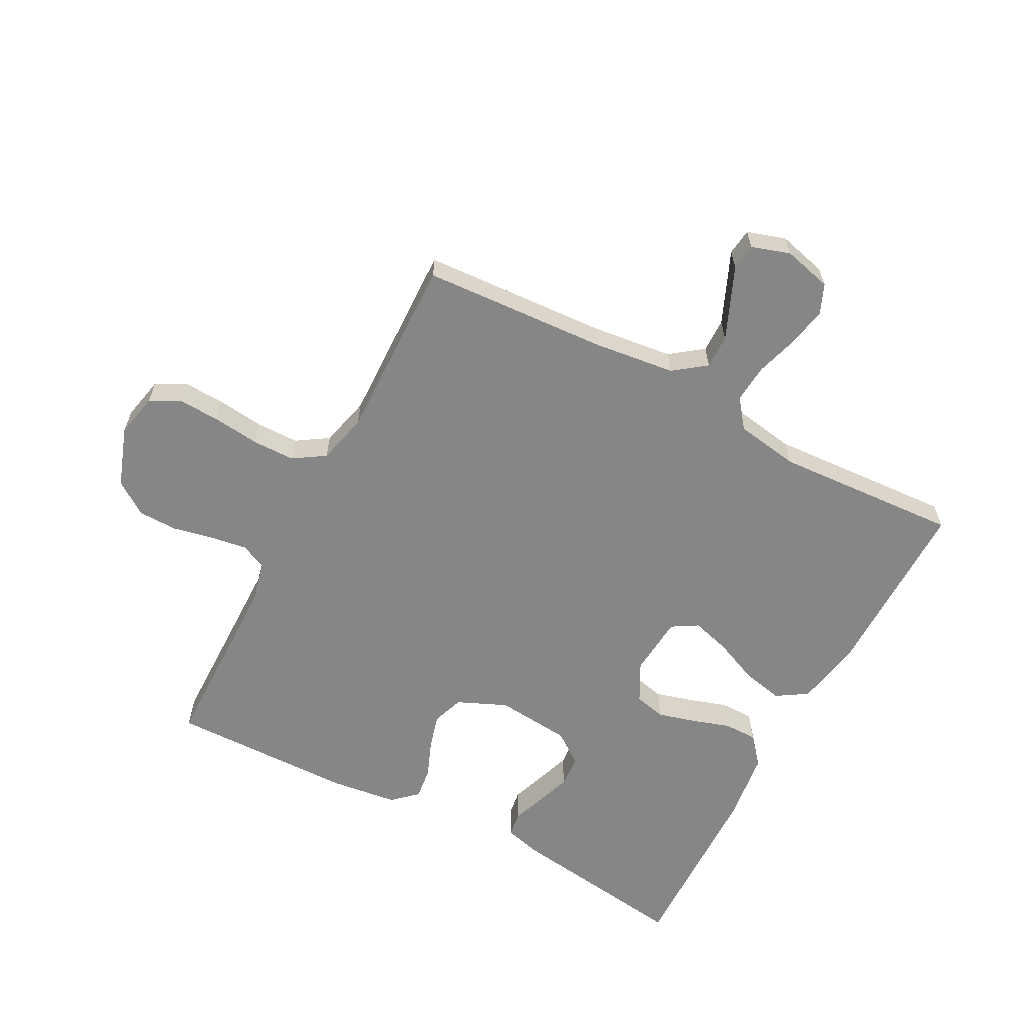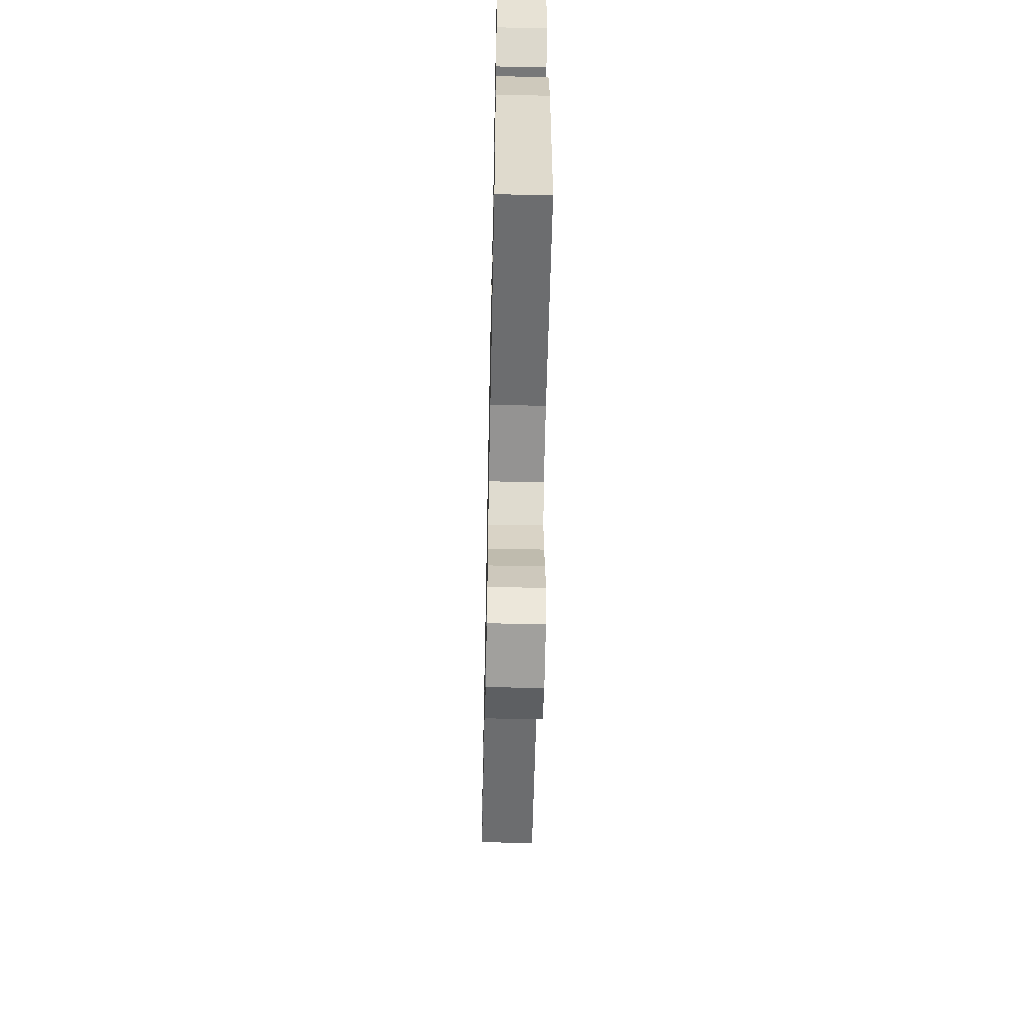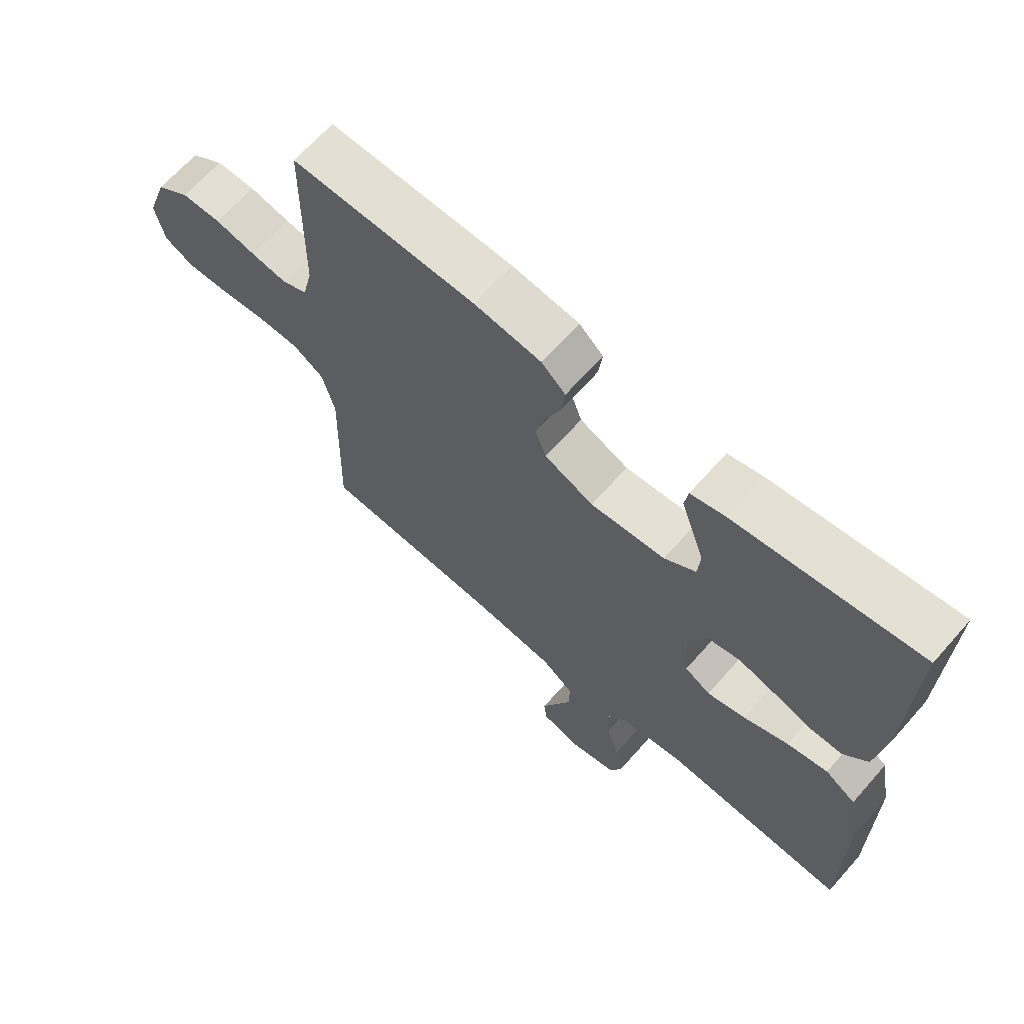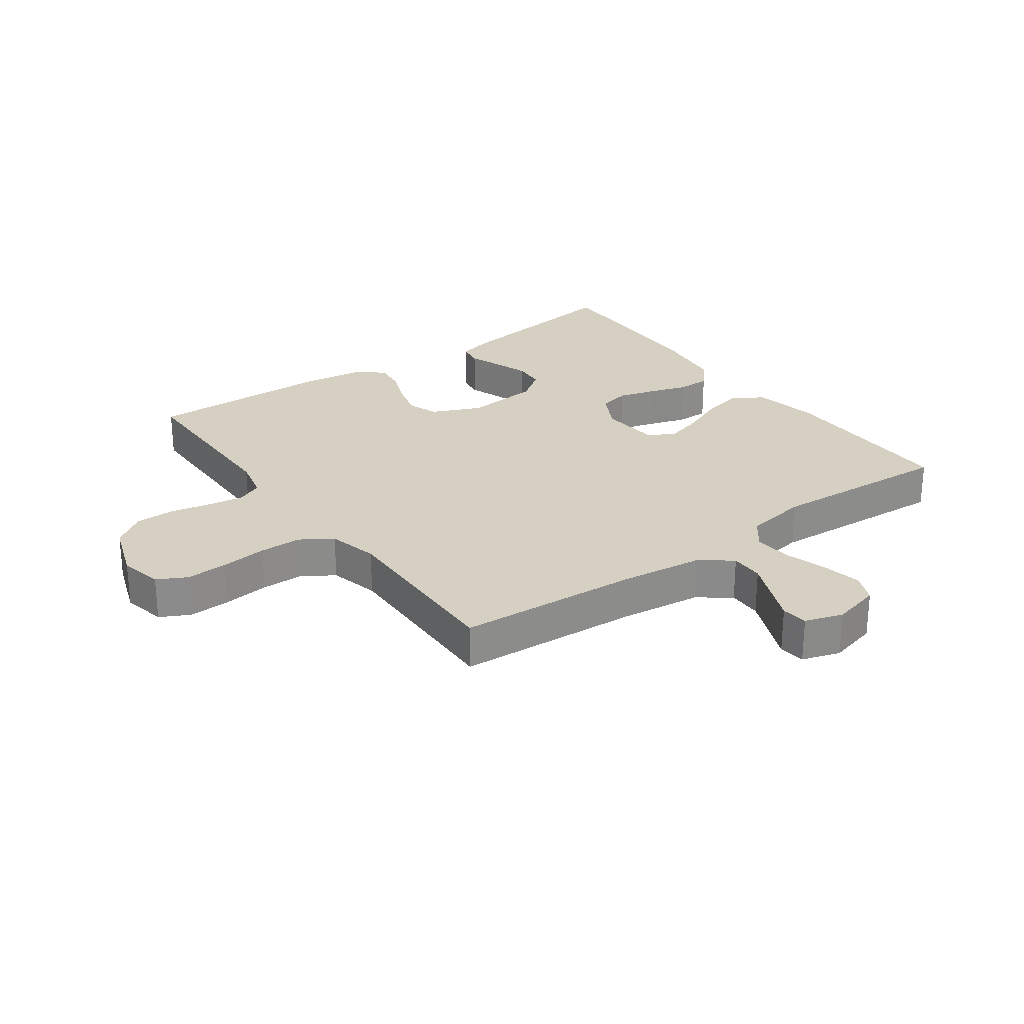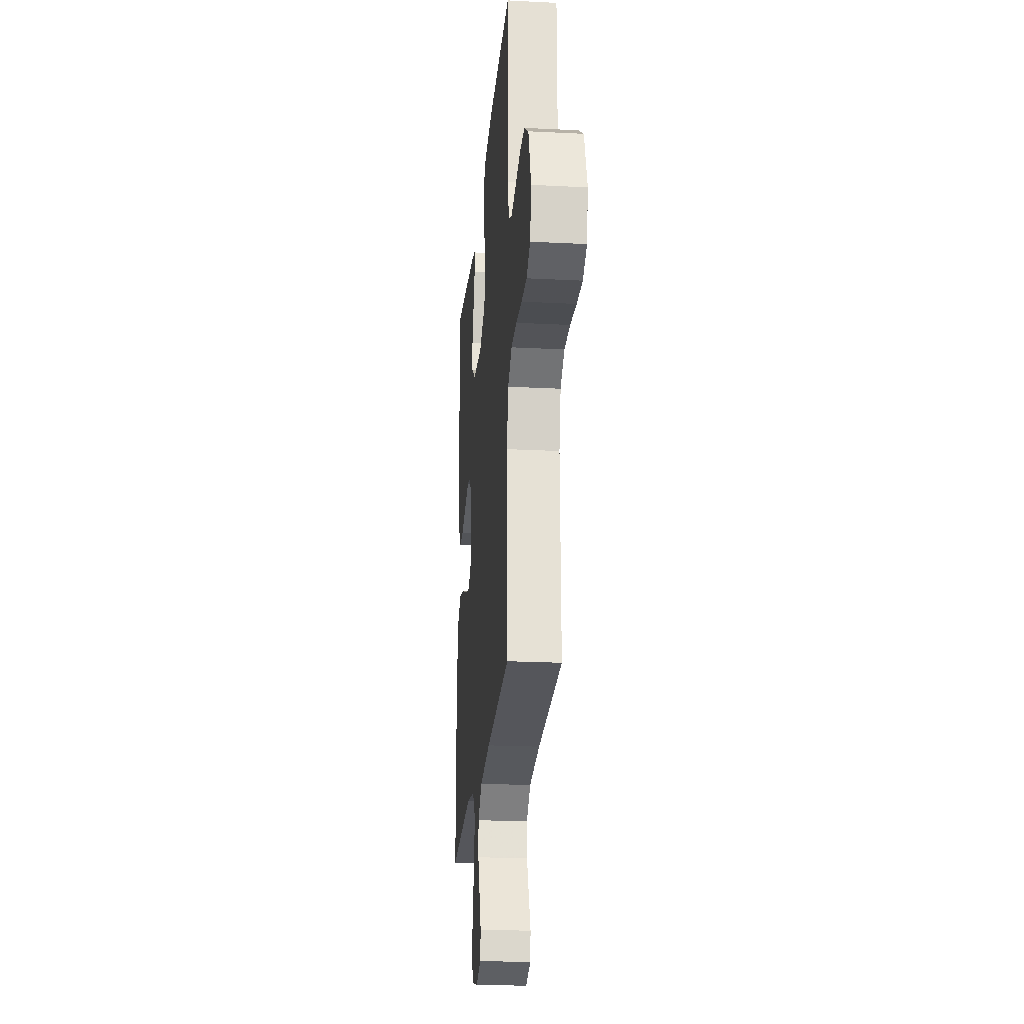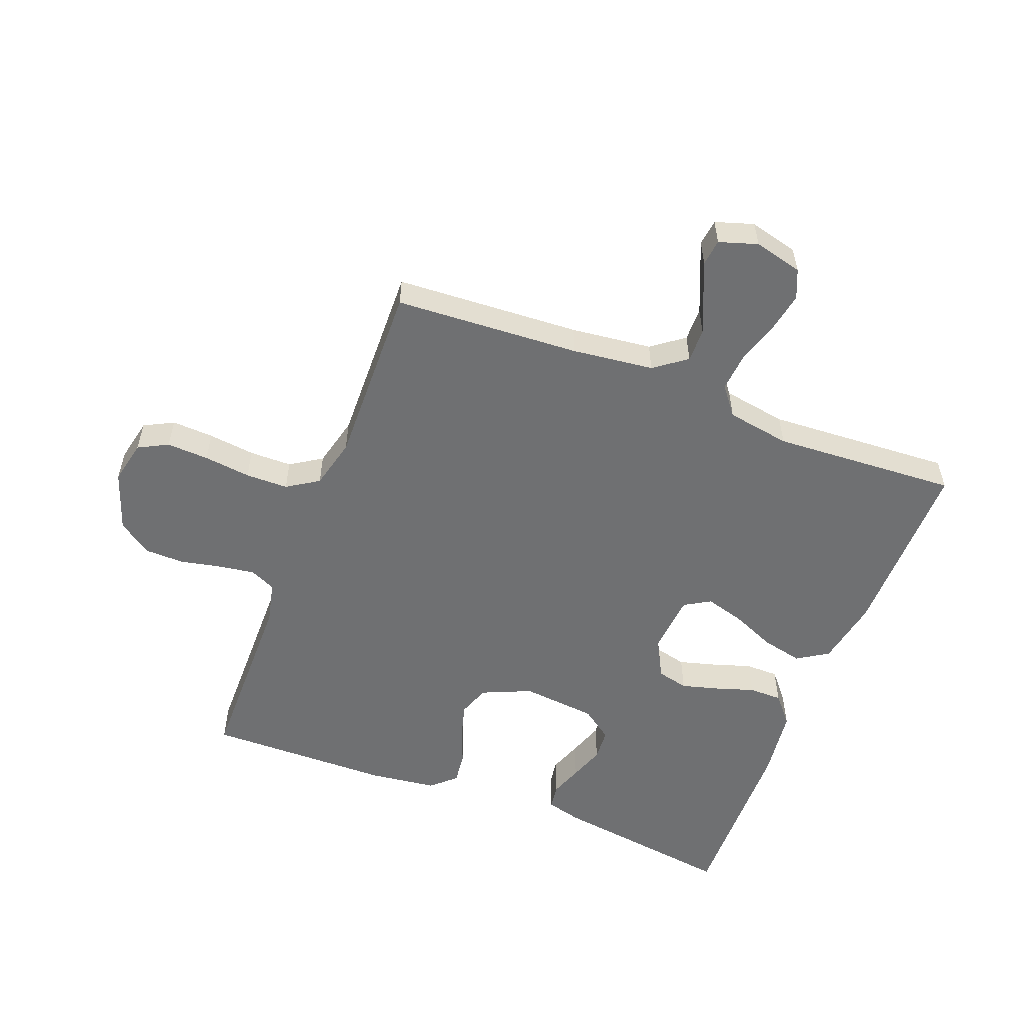
<metadata>
{"format":"obj","ext":"obj","renderer":"f3d","projection":"perspective","resolution":1024,"background":"white","views":[{"elev":-62.0,"azim":152.1,"up":"+Y"},{"elev":-57.4,"azim":-91.2,"up":"+Z"},{"elev":66.6,"azim":-138.5,"up":"+Z"},{"elev":26.5,"azim":144.2,"up":"+Y"},{"elev":-22.8,"azim":85.0,"up":"+Z"},{"elev":-54.9,"azim":158.8,"up":"+Y"}]}
</metadata>
<code>
v 0.5 0.07 -0.5
v 0.2 0.07 -0.518
v 0.068 0.07 -0.534
v 0.016 0.07 -0.573
v 0.017 0.07 -0.628
v 0.043 0.07 -0.689
v 0.067 0.07 -0.745
v 0.062 0.07 -0.788
v 0 0.07 -0.808
v -0.079 0.07 -0.788
v -0.099 0.07 -0.741
v -0.087 0.07 -0.677
v -0.066 0.07 -0.608
v -0.061 0.07 -0.545
v -0.097 0.07 -0.499
v -0.2 0.07 -0.482
v -0.5 0.07 -0.5
v -0.499 0.07 -0.2
v -0.479 0.07 -0.091
v -0.429 0.07 -0.059
v -0.362 0.07 -0.074
v -0.29 0.07 -0.105
v -0.227 0.07 -0.123
v -0.185 0.07 -0.098
v -0.177 0.07 0
v -0.211 0.07 0.064
v -0.262 0.07 0.076
v -0.323 0.07 0.059
v -0.385 0.07 0.039
v -0.439 0.07 0.039
v -0.478 0.07 0.085
v -0.493 0.07 0.2
v -0.5 0.07 0.5
v -0.2 0.07 0.458
v -0.144 0.07 0.443
v -0.138 0.07 0.403
v -0.157 0.07 0.35
v -0.177 0.07 0.292
v -0.173 0.07 0.24
v -0.122 0.07 0.203
v 0 0.07 0.191
v 0.08 0.07 0.226
v 0.098 0.07 0.277
v 0.082 0.07 0.335
v 0.058 0.07 0.394
v 0.052 0.07 0.445
v 0.091 0.07 0.481
v 0.2 0.07 0.495
v 0.5 0.07 0.5
v 0.504 0.07 0.2
v 0.52 0.07 0.132
v 0.562 0.07 0.113
v 0.621 0.07 0.122
v 0.687 0.07 0.136
v 0.751 0.07 0.135
v 0.805 0.07 0.097
v 0.839 0.07 0
v 0.824 0.07 -0.071
v 0.776 0.07 -0.096
v 0.708 0.07 -0.093
v 0.632 0.07 -0.084
v 0.563 0.07 -0.085
v 0.512 0.07 -0.118
v 0.492 0.07 -0.2
v 0.5 0 -0.5
v 0.2 0 -0.518
v 0.068 0 -0.534
v 0.016 0 -0.573
v 0.017 0 -0.628
v 0.043 0 -0.689
v 0.067 0 -0.745
v 0.062 0 -0.788
v 0 0 -0.808
v -0.079 0 -0.788
v -0.099 0 -0.741
v -0.087 0 -0.677
v -0.066 0 -0.608
v -0.061 0 -0.545
v -0.097 0 -0.499
v -0.2 0 -0.482
v -0.5 0 -0.5
v -0.499 0 -0.2
v -0.479 0 -0.091
v -0.429 0 -0.059
v -0.362 0 -0.074
v -0.29 0 -0.105
v -0.227 0 -0.123
v -0.185 0 -0.098
v -0.177 0 0
v -0.211 0 0.064
v -0.262 0 0.076
v -0.323 0 0.059
v -0.385 0 0.039
v -0.439 0 0.039
v -0.478 0 0.085
v -0.493 0 0.2
v -0.5 0 0.5
v -0.2 0 0.458
v -0.144 0 0.443
v -0.138 0 0.403
v -0.157 0 0.35
v -0.177 0 0.292
v -0.173 0 0.24
v -0.122 0 0.203
v 0 0 0.191
v 0.08 0 0.226
v 0.098 0 0.277
v 0.082 0 0.335
v 0.058 0 0.394
v 0.052 0 0.445
v 0.091 0 0.481
v 0.2 0 0.495
v 0.5 0 0.5
v 0.504 0 0.2
v 0.52 0 0.132
v 0.562 0 0.113
v 0.621 0 0.122
v 0.687 0 0.136
v 0.751 0 0.135
v 0.805 0 0.097
v 0.839 0 0
v 0.824 0 -0.071
v 0.776 0 -0.096
v 0.708 0 -0.093
v 0.632 0 -0.084
v 0.563 0 -0.085
v 0.512 0 -0.118
v 0.492 0 -0.2
f 58 59 60 61
f 58 61 62
f 57 58 62
f 56 57 62
f 53 54 55 56
f 52 53 56 62
f 51 52 62 63
f 47 48 49 50
f 44 45 46 47
f 43 44 47 50
f 42 43 50 51
f 34 35 36 37
f 34 37 38
f 33 34 38 39
f 31 32 33 39
f 28 29 30 31
f 27 28 31 39
f 19 20 21 22
f 19 22 23
f 16 17 18 19
f 15 16 19 23
f 14 15 23 24
f 10 11 12 13
f 10 13 14
f 9 10 14
f 6 7 8 9
f 5 6 9 14
f 4 5 14 24
f 64 1 2
f 64 2 3
f 41 42 51 63
f 40 41 63 64
f 26 27 39 40
f 25 26 40 64
f 24 25 64
f 3 4 24 64
f 125 124 123 122
f 126 125 122
f 126 122 121
f 126 121 120
f 120 119 118 117
f 126 120 117 116
f 127 126 116 115
f 114 113 112 111
f 111 110 109 108
f 114 111 108 107
f 115 114 107 106
f 101 100 99 98
f 102 101 98
f 103 102 98 97
f 103 97 96 95
f 95 94 93 92
f 103 95 92 91
f 86 85 84 83
f 87 86 83
f 83 82 81 80
f 87 83 80 79
f 88 87 79 78
f 77 76 75 74
f 78 77 74
f 78 74 73
f 73 72 71 70
f 78 73 70 69
f 88 78 69 68
f 66 65 128
f 67 66 128
f 127 115 106 105
f 128 127 105 104
f 104 103 91 90
f 128 104 90 89
f 128 89 88
f 128 88 68 67
f 1 65 66 2
f 2 66 67 3
f 3 67 68 4
f 4 68 69 5
f 5 69 70 6
f 6 70 71 7
f 7 71 72 8
f 8 72 73 9
f 9 73 74 10
f 10 74 75 11
f 11 75 76 12
f 12 76 77 13
f 13 77 78 14
f 14 78 79 15
f 15 79 80 16
f 16 80 81 17
f 17 81 82 18
f 18 82 83 19
f 19 83 84 20
f 20 84 85 21
f 21 85 86 22
f 22 86 87 23
f 23 87 88 24
f 24 88 89 25
f 25 89 90 26
f 26 90 91 27
f 27 91 92 28
f 28 92 93 29
f 29 93 94 30
f 30 94 95 31
f 31 95 96 32
f 32 96 97 33
f 33 97 98 34
f 34 98 99 35
f 35 99 100 36
f 36 100 101 37
f 37 101 102 38
f 38 102 103 39
f 39 103 104 40
f 40 104 105 41
f 41 105 106 42
f 42 106 107 43
f 43 107 108 44
f 44 108 109 45
f 45 109 110 46
f 46 110 111 47
f 47 111 112 48
f 48 112 113 49
f 49 113 114 50
f 50 114 115 51
f 51 115 116 52
f 52 116 117 53
f 53 117 118 54
f 54 118 119 55
f 55 119 120 56
f 56 120 121 57
f 57 121 122 58
f 58 122 123 59
f 59 123 124 60
f 60 124 125 61
f 61 125 126 62
f 62 126 127 63
f 63 127 128 64
f 64 128 65 1

</code>
